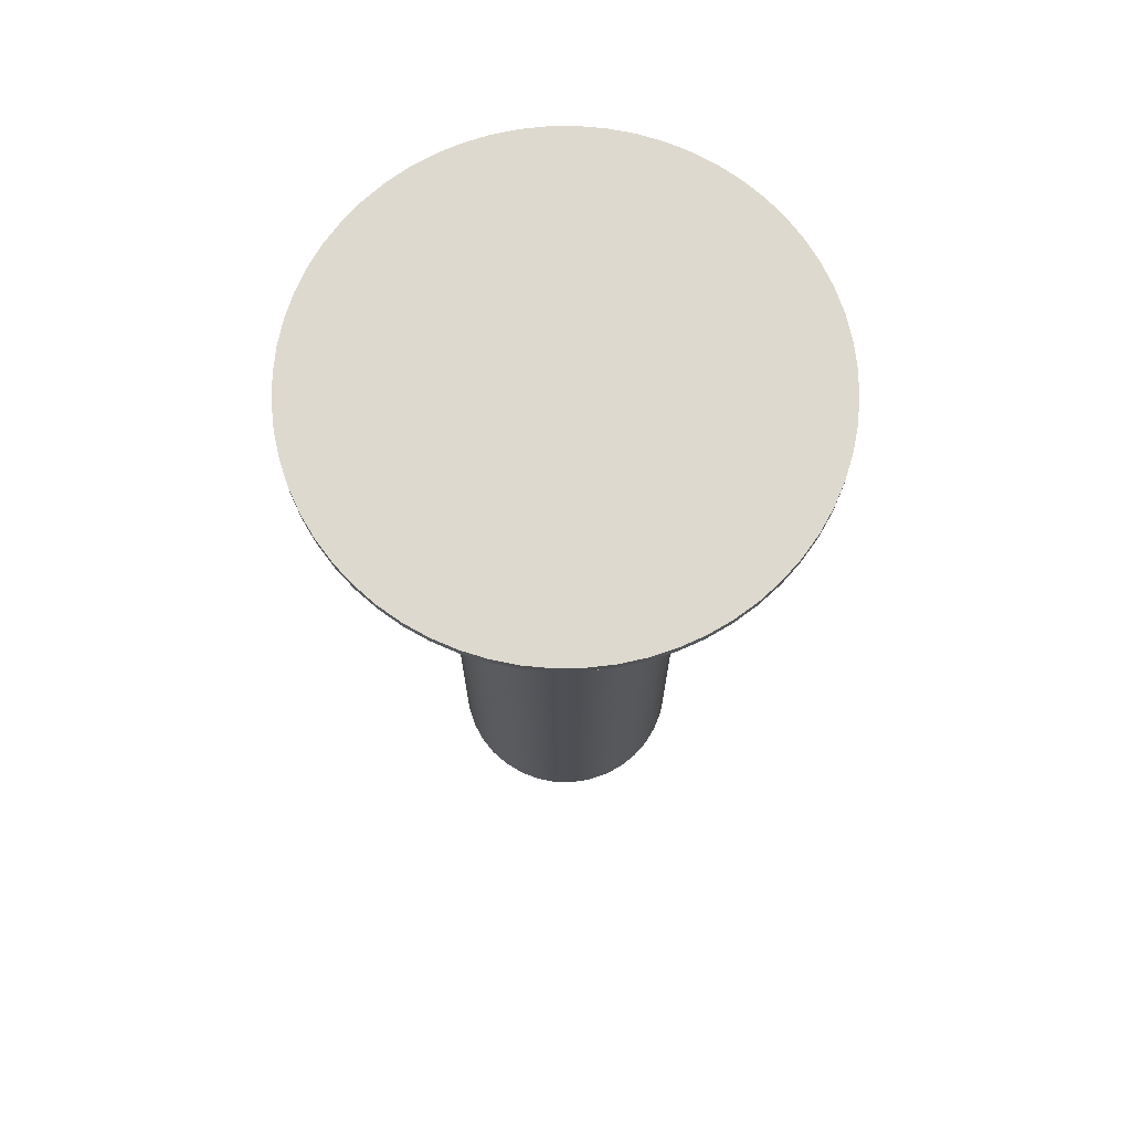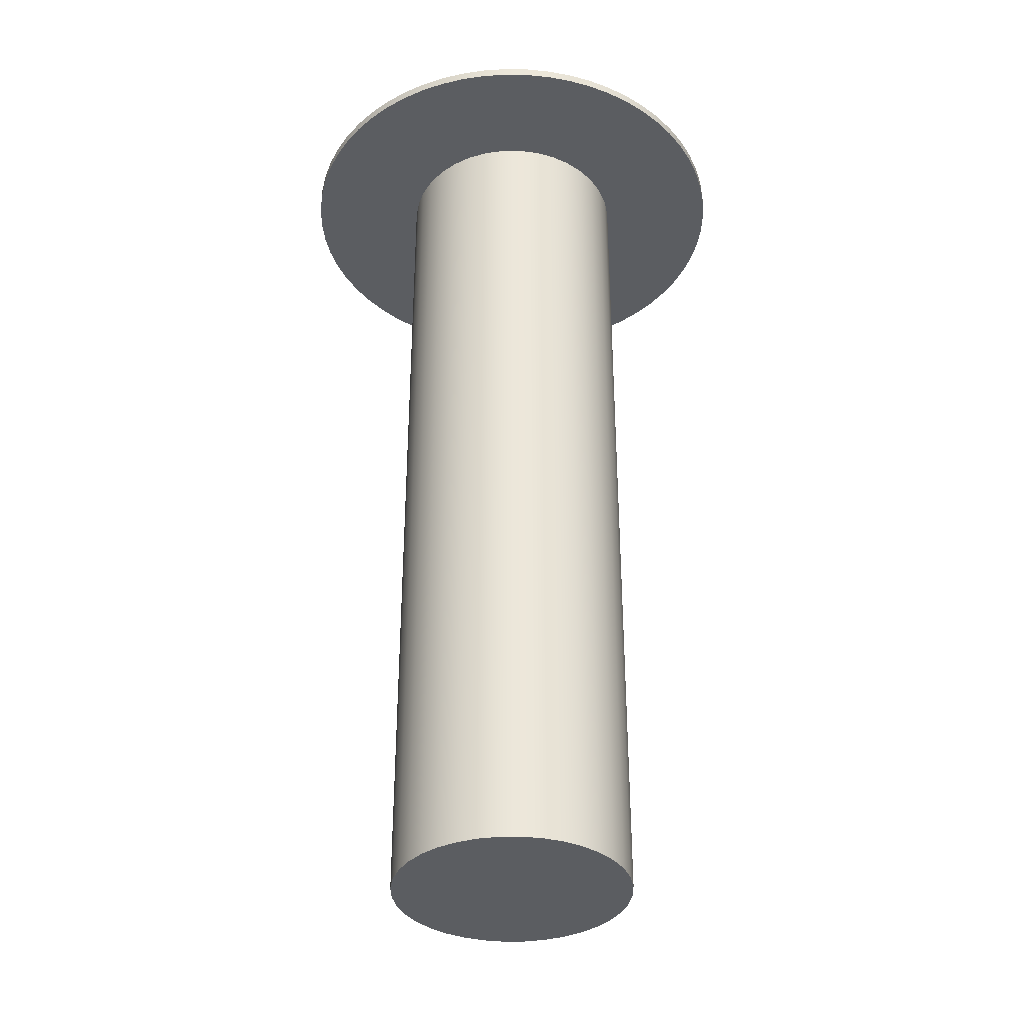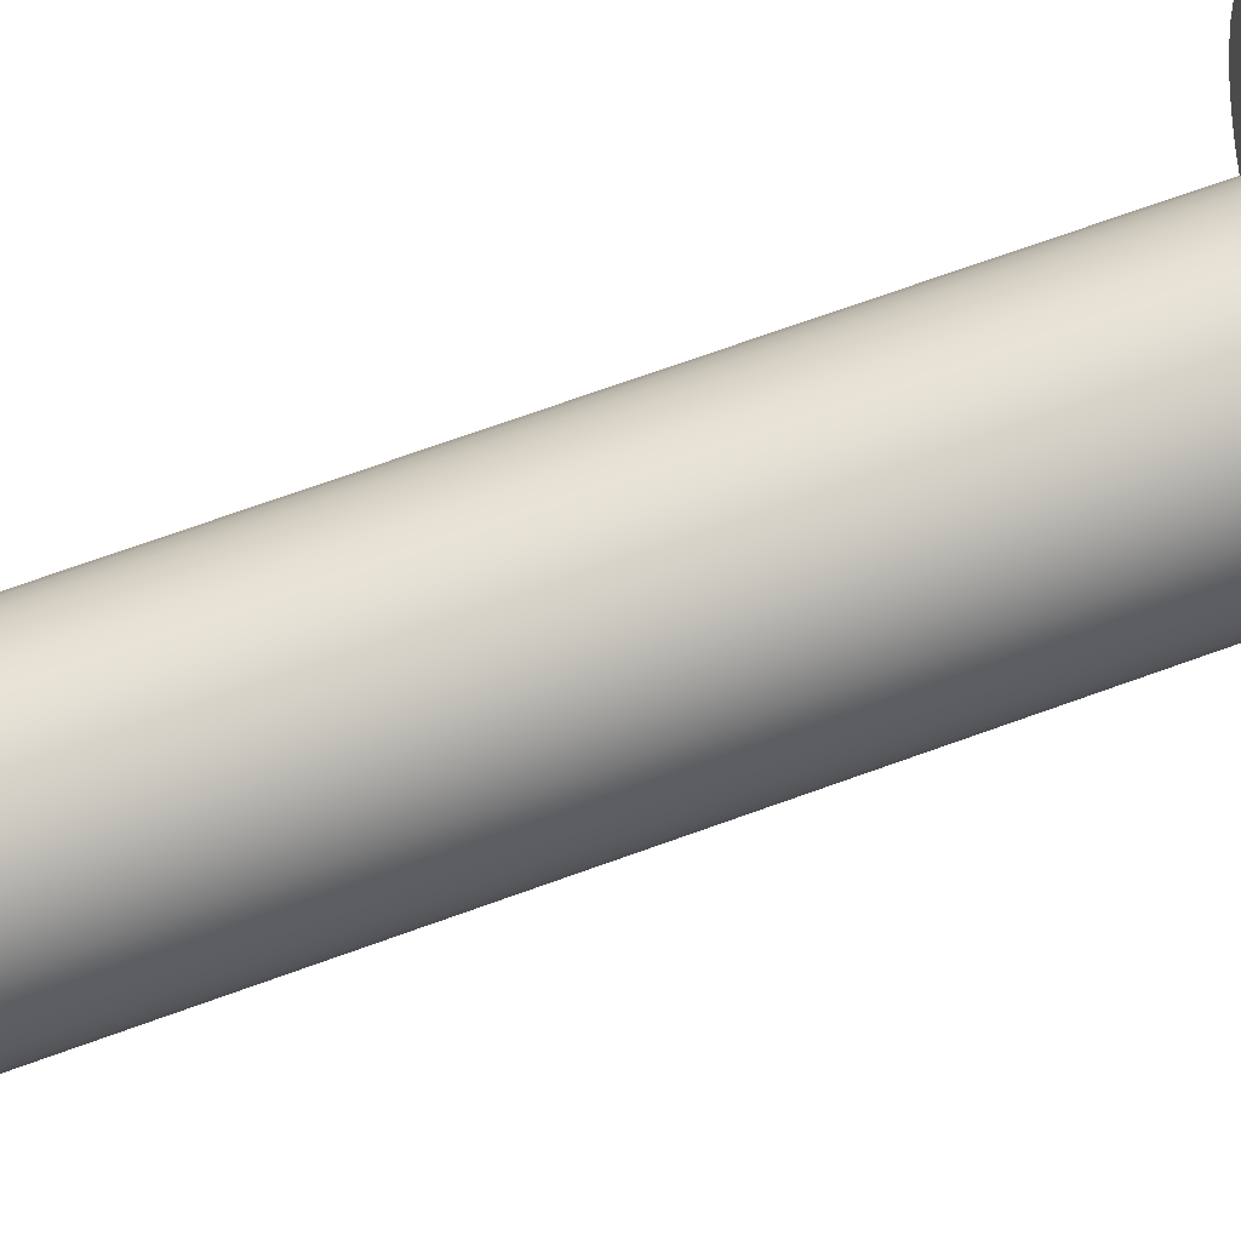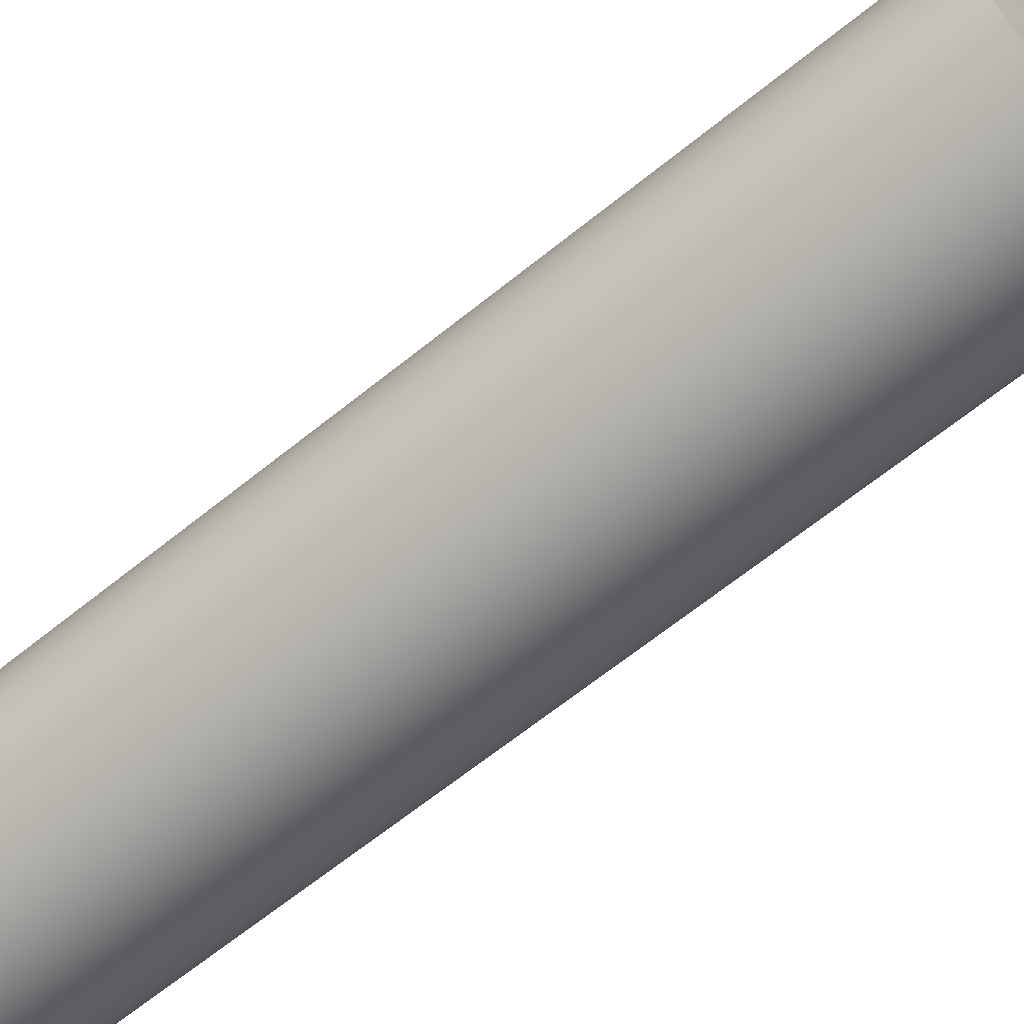
<metadata>
{"format":"obj","ext":"obj","renderer":"f3d","projection":"perspective","resolution":1024,"background":"white","views":[{"elev":71.5,"azim":176.4,"up":"+Z"},{"elev":-36.0,"azim":-94.1,"up":"+Z"},{"elev":73.5,"azim":-109.6,"up":"+Y"},{"elev":-65.8,"azim":-51.0,"up":"+Y"}]}
</metadata>
<code>
v 1.05 7.6 -0.96
v 1.054 7.643 -0.96
v 1.065 7.686 -0.96
v 1.083 7.725 -0.96
v 1.108 7.761 -0.96
v 1.139 7.792 -0.96
v 1.175 7.817 -0.96
v 1.214 7.835 -0.96
v 1.257 7.846 -0.96
v 1.3 7.85 -0.96
v 1.343 7.846 -0.96
v 1.386 7.835 -0.96
v 1.425 7.817 -0.96
v 1.461 7.792 -0.96
v 1.492 7.761 -0.96
v 1.517 7.725 -0.96
v 1.535 7.686 -0.96
v 1.546 7.643 -0.96
v 1.55 7.6 -0.96
v 1.546 7.557 -0.96
v 1.535 7.514 -0.96
v 1.517 7.475 -0.96
v 1.492 7.439 -0.96
v 1.461 7.408 -0.96
v 1.425 7.383 -0.96
v 1.386 7.365 -0.96
v 1.343 7.354 -0.96
v 1.3 7.35 -0.96
v 1.257 7.354 -0.96
v 1.214 7.365 -0.96
v 1.175 7.383 -0.96
v 1.139 7.408 -0.96
v 1.108 7.439 -0.96
v 1.083 7.475 -0.96
v 1.065 7.514 -0.96
v 1.054 7.557 -0.96
v 1.05 7.6 -0.96
v 1.054 7.557 -0.96
v 1.065 7.514 -0.96
v 1.083 7.475 -0.96
v 1.108 7.439 -0.96
v 1.139 7.408 -0.96
v 1.175 7.383 -0.96
v 1.214 7.365 -0.96
v 1.257 7.354 -0.96
v 1.3 7.35 -0.96
v 1.343 7.354 -0.96
v 1.386 7.365 -0.96
v 1.425 7.383 -0.96
v 1.461 7.408 -0.96
v 1.492 7.439 -0.96
v 1.517 7.475 -0.96
v 1.535 7.514 -0.96
v 1.546 7.557 -0.96
v 1.55 7.6 -0.96
v 1.546 7.643 -0.96
v 1.535 7.686 -0.96
v 1.517 7.725 -0.96
v 1.492 7.761 -0.96
v 1.461 7.792 -0.96
v 1.425 7.817 -0.96
v 1.386 7.835 -0.96
v 1.343 7.846 -0.96
v 1.3 7.85 -0.96
v 1.257 7.846 -0.96
v 1.214 7.835 -0.96
v 1.175 7.817 -0.96
v 1.139 7.792 -0.96
v 1.108 7.761 -0.96
v 1.083 7.725 -0.96
v 1.065 7.686 -0.96
v 1.054 7.643 -0.96
v 1.05 7.6 0.96
v 1.054 7.643 0.96
v 1.065 7.686 0.96
v 1.083 7.725 0.96
v 1.108 7.761 0.96
v 1.139 7.792 0.96
v 1.175 7.817 0.96
v 1.214 7.835 0.96
v 1.257 7.846 0.96
v 1.3 7.85 0.96
v 1.343 7.846 0.96
v 1.386 7.835 0.96
v 1.425 7.817 0.96
v 1.461 7.792 0.96
v 1.492 7.761 0.96
v 1.517 7.725 0.96
v 1.535 7.686 0.96
v 1.546 7.643 0.96
v 1.55 7.6 0.96
v 1.546 7.557 0.96
v 1.535 7.514 0.96
v 1.517 7.475 0.96
v 1.492 7.439 0.96
v 1.461 7.408 0.96
v 1.425 7.383 0.96
v 1.386 7.365 0.96
v 1.343 7.354 0.96
v 1.3 7.35 0.96
v 1.257 7.354 0.96
v 1.214 7.365 0.96
v 1.175 7.383 0.96
v 1.139 7.408 0.96
v 1.108 7.439 0.96
v 1.083 7.475 0.96
v 1.065 7.514 0.96
v 1.054 7.557 0.96
v 1.05 7.6 -0.96
v 1.05 7.6 0.96
v 1.05 7.6 0.96
v 1.054 7.557 0.96
v 1.065 7.514 0.96
v 1.083 7.475 0.96
v 1.108 7.439 0.96
v 1.139 7.408 0.96
v 1.175 7.383 0.96
v 1.214 7.365 0.96
v 1.257 7.354 0.96
v 1.3 7.35 0.96
v 1.343 7.354 0.96
v 1.386 7.365 0.96
v 1.425 7.383 0.96
v 1.461 7.408 0.96
v 1.492 7.439 0.96
v 1.517 7.475 0.96
v 1.535 7.514 0.96
v 1.546 7.557 0.96
v 1.55 7.6 0.96
v 1.546 7.643 0.96
v 1.535 7.686 0.96
v 1.517 7.725 0.96
v 1.492 7.761 0.96
v 1.461 7.792 0.96
v 1.425 7.817 0.96
v 1.386 7.835 0.96
v 1.343 7.846 0.96
v 1.3 7.85 0.96
v 1.257 7.846 0.96
v 1.214 7.835 0.96
v 1.175 7.817 0.96
v 1.139 7.792 0.96
v 1.108 7.761 0.96
v 1.083 7.725 0.96
v 1.065 7.686 0.96
v 1.054 7.643 0.96
v 0.8 7.6 0.95
v 0.8027 7.652 0.95
v 0.8109 7.704 0.95
v 0.8245 7.755 0.95
v 0.8432 7.803 0.95
v 0.867 7.85 0.95
v 0.8955 7.894 0.95
v 0.9284 7.935 0.95
v 0.9654 7.972 0.95
v 1.006 8.005 0.95
v 1.05 8.033 0.95
v 1.097 8.057 0.95
v 1.145 8.076 0.95
v 1.196 8.089 0.95
v 1.248 8.097 0.95
v 1.3 8.1 0.95
v 1.352 8.097 0.95
v 1.404 8.089 0.95
v 1.455 8.076 0.95
v 1.503 8.057 0.95
v 1.55 8.033 0.95
v 1.594 8.005 0.95
v 1.635 7.972 0.95
v 1.672 7.935 0.95
v 1.705 7.894 0.95
v 1.733 7.85 0.95
v 1.757 7.803 0.95
v 1.776 7.755 0.95
v 1.789 7.704 0.95
v 1.797 7.652 0.95
v 1.8 7.6 0.95
v 1.797 7.548 0.95
v 1.789 7.496 0.95
v 1.776 7.445 0.95
v 1.757 7.397 0.95
v 1.733 7.35 0.95
v 1.705 7.306 0.95
v 1.672 7.265 0.95
v 1.635 7.228 0.95
v 1.594 7.195 0.95
v 1.55 7.167 0.95
v 1.503 7.143 0.95
v 1.455 7.124 0.95
v 1.404 7.111 0.95
v 1.352 7.103 0.95
v 1.3 7.1 0.95
v 1.248 7.103 0.95
v 1.196 7.111 0.95
v 1.145 7.124 0.95
v 1.097 7.143 0.95
v 1.05 7.167 0.95
v 1.006 7.195 0.95
v 0.9654 7.228 0.95
v 0.9284 7.265 0.95
v 0.8955 7.306 0.95
v 0.867 7.35 0.95
v 0.8432 7.397 0.95
v 0.8245 7.445 0.95
v 0.8109 7.496 0.95
v 0.8027 7.548 0.95
v 0.8 7.6 0.95
v 0.8027 7.548 0.95
v 0.8109 7.496 0.95
v 0.8245 7.445 0.95
v 0.8432 7.397 0.95
v 0.867 7.35 0.95
v 0.8955 7.306 0.95
v 0.9284 7.265 0.95
v 0.9654 7.228 0.95
v 1.006 7.195 0.95
v 1.05 7.167 0.95
v 1.097 7.143 0.95
v 1.145 7.124 0.95
v 1.196 7.111 0.95
v 1.248 7.103 0.95
v 1.3 7.1 0.95
v 1.352 7.103 0.95
v 1.404 7.111 0.95
v 1.455 7.124 0.95
v 1.503 7.143 0.95
v 1.55 7.167 0.95
v 1.594 7.195 0.95
v 1.635 7.228 0.95
v 1.672 7.265 0.95
v 1.705 7.306 0.95
v 1.733 7.35 0.95
v 1.757 7.397 0.95
v 1.776 7.445 0.95
v 1.789 7.496 0.95
v 1.797 7.548 0.95
v 1.8 7.6 0.95
v 1.797 7.652 0.95
v 1.789 7.704 0.95
v 1.776 7.755 0.95
v 1.757 7.803 0.95
v 1.733 7.85 0.95
v 1.705 7.894 0.95
v 1.672 7.935 0.95
v 1.635 7.972 0.95
v 1.594 8.005 0.95
v 1.55 8.033 0.95
v 1.503 8.057 0.95
v 1.455 8.076 0.95
v 1.404 8.089 0.95
v 1.352 8.097 0.95
v 1.3 8.1 0.95
v 1.248 8.097 0.95
v 1.196 8.089 0.95
v 1.145 8.076 0.95
v 1.097 8.057 0.95
v 1.05 8.033 0.95
v 1.006 8.005 0.95
v 0.9654 7.972 0.95
v 0.9284 7.935 0.95
v 0.8955 7.894 0.95
v 0.867 7.85 0.95
v 0.8432 7.803 0.95
v 0.8245 7.755 0.95
v 0.8109 7.704 0.95
v 0.8027 7.652 0.95
v 0.8 7.6 0.97
v 0.8027 7.652 0.97
v 0.8109 7.704 0.97
v 0.8245 7.755 0.97
v 0.8432 7.803 0.97
v 0.867 7.85 0.97
v 0.8955 7.894 0.97
v 0.9284 7.935 0.97
v 0.9654 7.972 0.97
v 1.006 8.005 0.97
v 1.05 8.033 0.97
v 1.097 8.057 0.97
v 1.145 8.076 0.97
v 1.196 8.089 0.97
v 1.248 8.097 0.97
v 1.3 8.1 0.97
v 1.352 8.097 0.97
v 1.404 8.089 0.97
v 1.455 8.076 0.97
v 1.503 8.057 0.97
v 1.55 8.033 0.97
v 1.594 8.005 0.97
v 1.635 7.972 0.97
v 1.672 7.935 0.97
v 1.705 7.894 0.97
v 1.733 7.85 0.97
v 1.757 7.803 0.97
v 1.776 7.755 0.97
v 1.789 7.704 0.97
v 1.797 7.652 0.97
v 1.8 7.6 0.97
v 1.797 7.548 0.97
v 1.789 7.496 0.97
v 1.776 7.445 0.97
v 1.757 7.397 0.97
v 1.733 7.35 0.97
v 1.705 7.306 0.97
v 1.672 7.265 0.97
v 1.635 7.228 0.97
v 1.594 7.195 0.97
v 1.55 7.167 0.97
v 1.503 7.143 0.97
v 1.455 7.124 0.97
v 1.404 7.111 0.97
v 1.352 7.103 0.97
v 1.3 7.1 0.97
v 1.248 7.103 0.97
v 1.196 7.111 0.97
v 1.145 7.124 0.97
v 1.097 7.143 0.97
v 1.05 7.167 0.97
v 1.006 7.195 0.97
v 0.9654 7.228 0.97
v 0.9284 7.265 0.97
v 0.8955 7.306 0.97
v 0.867 7.35 0.97
v 0.8432 7.397 0.97
v 0.8245 7.445 0.97
v 0.8109 7.496 0.97
v 0.8027 7.548 0.97
v 0.8 7.6 0.95
v 0.8 7.6 0.97
v 0.8 7.6 0.97
v 0.8027 7.548 0.97
v 0.8109 7.496 0.97
v 0.8245 7.445 0.97
v 0.8432 7.397 0.97
v 0.867 7.35 0.97
v 0.8955 7.306 0.97
v 0.9284 7.265 0.97
v 0.9654 7.228 0.97
v 1.006 7.195 0.97
v 1.05 7.167 0.97
v 1.097 7.143 0.97
v 1.145 7.124 0.97
v 1.196 7.111 0.97
v 1.248 7.103 0.97
v 1.3 7.1 0.97
v 1.352 7.103 0.97
v 1.404 7.111 0.97
v 1.455 7.124 0.97
v 1.503 7.143 0.97
v 1.55 7.167 0.97
v 1.594 7.195 0.97
v 1.635 7.228 0.97
v 1.672 7.265 0.97
v 1.705 7.306 0.97
v 1.733 7.35 0.97
v 1.757 7.397 0.97
v 1.776 7.445 0.97
v 1.789 7.496 0.97
v 1.797 7.548 0.97
v 1.8 7.6 0.97
v 1.797 7.652 0.97
v 1.789 7.704 0.97
v 1.776 7.755 0.97
v 1.757 7.803 0.97
v 1.733 7.85 0.97
v 1.705 7.894 0.97
v 1.672 7.935 0.97
v 1.635 7.972 0.97
v 1.594 8.005 0.97
v 1.55 8.033 0.97
v 1.503 8.057 0.97
v 1.455 8.076 0.97
v 1.404 8.089 0.97
v 1.352 8.097 0.97
v 1.3 8.1 0.97
v 1.248 8.097 0.97
v 1.196 8.089 0.97
v 1.145 8.076 0.97
v 1.097 8.057 0.97
v 1.05 8.033 0.97
v 1.006 8.005 0.97
v 0.9654 7.972 0.97
v 0.9284 7.935 0.97
v 0.8955 7.894 0.97
v 0.867 7.85 0.97
v 0.8432 7.803 0.97
v 0.8245 7.755 0.97
v 0.8109 7.704 0.97
v 0.8027 7.652 0.97
g fa3c3300-e349-11ea-b5bf-54bf646e7e1f
f 2 18 1
f 1 18 19
f 1 19 36
f 36 19 20
f 36 20 35
f 35 20 21
f 35 21 34
f 34 21 22
f 34 22 33
f 33 22 23
f 33 23 32
f 32 23 24
f 32 24 31
f 31 24 25
f 31 25 30
f 30 25 26
f 30 26 29
f 29 26 27
f 29 27 28
f 18 2 17
f 17 2 3
f 17 3 16
f 16 3 4
f 16 4 15
f 15 4 5
f 15 5 14
f 14 5 6
f 14 6 13
f 13 6 7
f 13 7 12
f 12 7 8
f 12 8 11
f 11 8 9
f 11 9 10
g fa3c8112-e349-11ea-86a5-54bf646e7e1f
f 38 108 37
f 37 108 110
f 109 73 72
f 72 73 74
f 72 74 71
f 71 74 75
f 71 75 70
f 70 75 76
f 70 76 69
f 69 76 77
f 69 77 68
f 68 77 78
f 68 78 67
f 67 78 79
f 67 79 66
f 66 79 80
f 66 80 65
f 65 80 81
f 65 81 64
f 64 81 82
f 64 82 63
f 63 82 83
f 63 83 62
f 62 83 84
f 62 84 61
f 61 84 85
f 61 85 60
f 60 85 86
f 60 86 59
f 59 86 87
f 59 87 58
f 58 87 88
f 58 88 57
f 57 88 89
f 57 89 56
f 56 89 90
f 56 90 55
f 55 90 91
f 55 91 54
f 54 91 92
f 54 92 53
f 53 92 93
f 53 93 52
f 52 93 94
f 52 94 51
f 51 94 95
f 51 95 50
f 50 95 96
f 50 96 49
f 49 96 97
f 49 97 48
f 48 97 98
f 48 98 47
f 47 98 99
f 47 99 46
f 46 99 100
f 46 100 45
f 45 100 101
f 45 101 44
f 44 101 102
f 44 102 43
f 43 102 103
f 43 103 42
f 42 103 104
f 42 104 41
f 41 104 105
f 41 105 40
f 40 105 106
f 40 106 39
f 39 106 107
f 39 107 38
f 38 107 108
g fa3ca826-e349-11ea-8a39-54bf646e7e1f
f 112 128 111
f 111 128 129
f 111 129 146
f 146 129 130
f 146 130 145
f 145 130 131
f 145 131 144
f 144 131 132
f 144 132 143
f 143 132 133
f 143 133 142
f 142 133 134
f 142 134 141
f 141 134 135
f 141 135 140
f 140 135 136
f 140 136 139
f 139 136 137
f 139 137 138
f 128 112 127
f 127 112 113
f 127 113 126
f 126 113 114
f 126 114 125
f 125 114 115
f 125 115 124
f 124 115 116
f 124 116 123
f 123 116 117
f 123 117 122
f 122 117 118
f 122 118 121
f 121 118 119
f 121 119 120
g fa739724-e349-11ea-b4e2-54bf646e7e1f
f 148 176 147
f 147 176 177
f 147 177 206
f 206 177 178
f 206 178 205
f 205 178 179
f 205 179 204
f 204 179 180
f 204 180 203
f 203 180 181
f 203 181 202
f 202 181 182
f 202 182 201
f 201 182 183
f 201 183 200
f 200 183 184
f 200 184 199
f 199 184 185
f 199 185 198
f 198 185 186
f 198 186 197
f 197 186 187
f 197 187 196
f 196 187 188
f 196 188 195
f 195 188 189
f 195 189 194
f 194 189 190
f 194 190 193
f 193 190 191
f 193 191 192
f 176 148 175
f 175 148 149
f 175 149 174
f 174 149 150
f 174 150 173
f 173 150 151
f 173 151 172
f 172 151 152
f 172 152 171
f 171 152 153
f 171 153 170
f 170 153 154
f 170 154 169
f 169 154 155
f 169 155 168
f 168 155 156
f 168 156 167
f 167 156 157
f 167 157 166
f 166 157 158
f 166 158 165
f 165 158 159
f 165 159 164
f 164 159 160
f 164 160 163
f 163 160 161
f 163 161 162
g fa73be3a-e349-11ea-ae71-54bf646e7e1f
f 208 326 207
f 207 326 328
f 327 267 266
f 266 267 268
f 266 268 265
f 265 268 269
f 265 269 264
f 264 269 270
f 264 270 263
f 263 270 271
f 263 271 262
f 262 271 272
f 262 272 261
f 261 272 273
f 261 273 260
f 260 273 274
f 260 274 259
f 259 274 275
f 259 275 258
f 258 275 276
f 258 276 257
f 257 276 277
f 257 277 256
f 256 277 278
f 256 278 255
f 255 278 279
f 255 279 254
f 254 279 280
f 254 280 253
f 253 280 281
f 253 281 252
f 252 281 282
f 252 282 251
f 251 282 283
f 251 283 250
f 250 283 284
f 250 284 249
f 249 284 285
f 249 285 248
f 248 285 286
f 248 286 247
f 247 286 287
f 247 287 246
f 246 287 288
f 246 288 245
f 245 288 289
f 245 289 244
f 244 289 290
f 244 290 243
f 243 290 291
f 243 291 242
f 242 291 292
f 242 292 241
f 241 292 293
f 241 293 240
f 240 293 294
f 240 294 239
f 239 294 295
f 239 295 238
f 238 295 296
f 238 296 237
f 237 296 297
f 237 297 236
f 236 297 298
f 236 298 235
f 235 298 299
f 235 299 234
f 234 299 300
f 234 300 233
f 233 300 301
f 233 301 232
f 232 301 302
f 232 302 231
f 231 302 303
f 231 303 230
f 230 303 304
f 230 304 229
f 229 304 305
f 229 305 228
f 228 305 306
f 228 306 227
f 227 306 307
f 227 307 226
f 226 307 308
f 226 308 225
f 225 308 309
f 225 309 224
f 224 309 310
f 224 310 223
f 223 310 311
f 223 311 222
f 222 311 312
f 222 312 221
f 221 312 313
f 221 313 220
f 220 313 314
f 220 314 219
f 219 314 315
f 219 315 218
f 218 315 316
f 218 316 217
f 217 316 317
f 217 317 216
f 216 317 318
f 216 318 215
f 215 318 319
f 215 319 214
f 214 319 320
f 214 320 213
f 213 320 321
f 213 321 212
f 212 321 322
f 212 322 211
f 211 322 323
f 211 323 210
f 210 323 324
f 210 324 209
f 209 324 325
f 209 325 208
f 208 325 326
g fa740c5a-e349-11ea-8374-54bf646e7e1f
f 330 358 329
f 329 358 359
f 329 359 388
f 388 359 360
f 388 360 387
f 387 360 361
f 387 361 386
f 386 361 362
f 386 362 385
f 385 362 363
f 385 363 384
f 384 363 364
f 384 364 383
f 383 364 365
f 383 365 382
f 382 365 366
f 382 366 381
f 381 366 367
f 381 367 380
f 380 367 368
f 380 368 379
f 379 368 369
f 379 369 378
f 378 369 370
f 378 370 377
f 377 370 371
f 377 371 376
f 376 371 372
f 376 372 375
f 375 372 373
f 375 373 374
f 358 330 357
f 357 330 331
f 357 331 356
f 356 331 332
f 356 332 355
f 355 332 333
f 355 333 354
f 354 333 334
f 354 334 353
f 353 334 335
f 353 335 352
f 352 335 336
f 352 336 351
f 351 336 337
f 351 337 350
f 350 337 338
f 350 338 349
f 349 338 339
f 349 339 348
f 348 339 340
f 348 340 347
f 347 340 341
f 347 341 346
f 346 341 342
f 346 342 345
f 345 342 343
f 345 343 344

</code>
